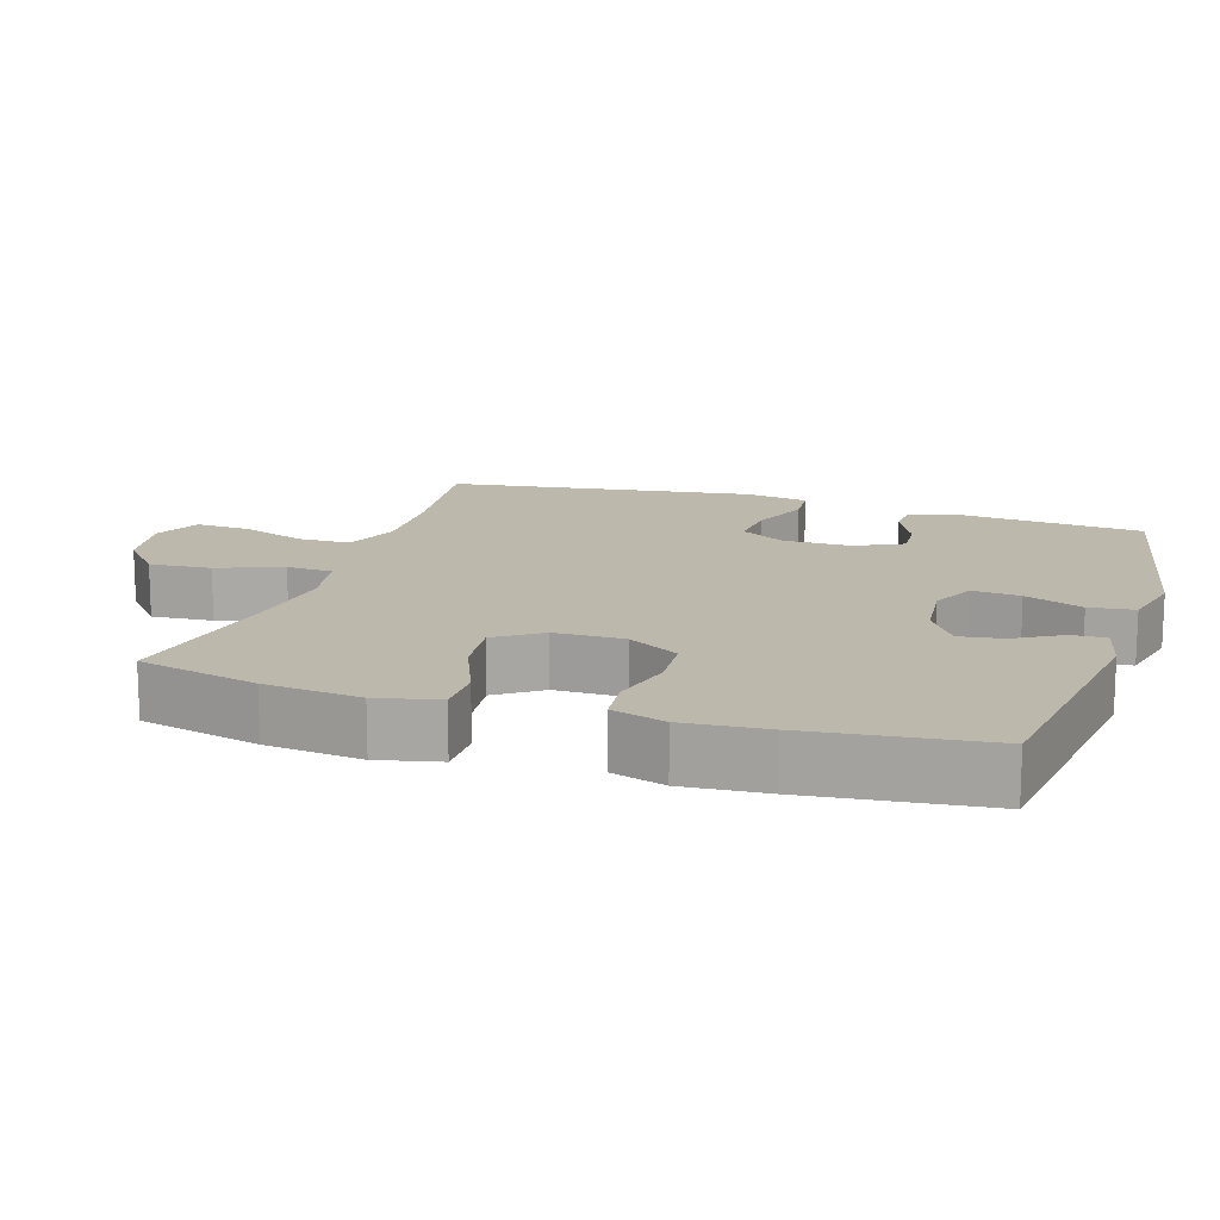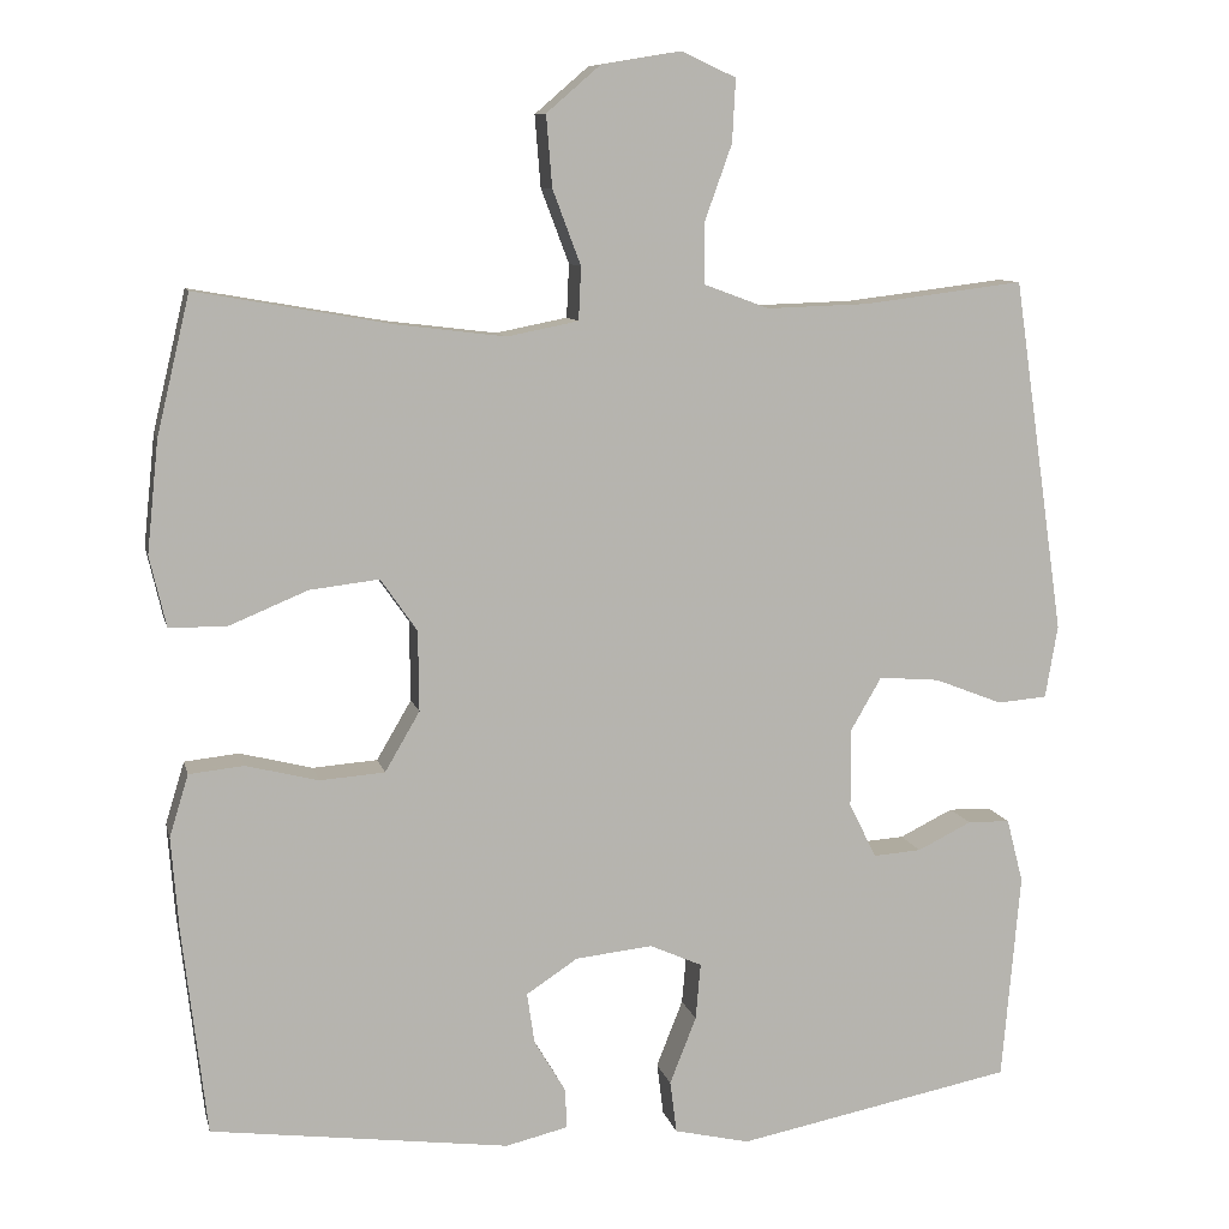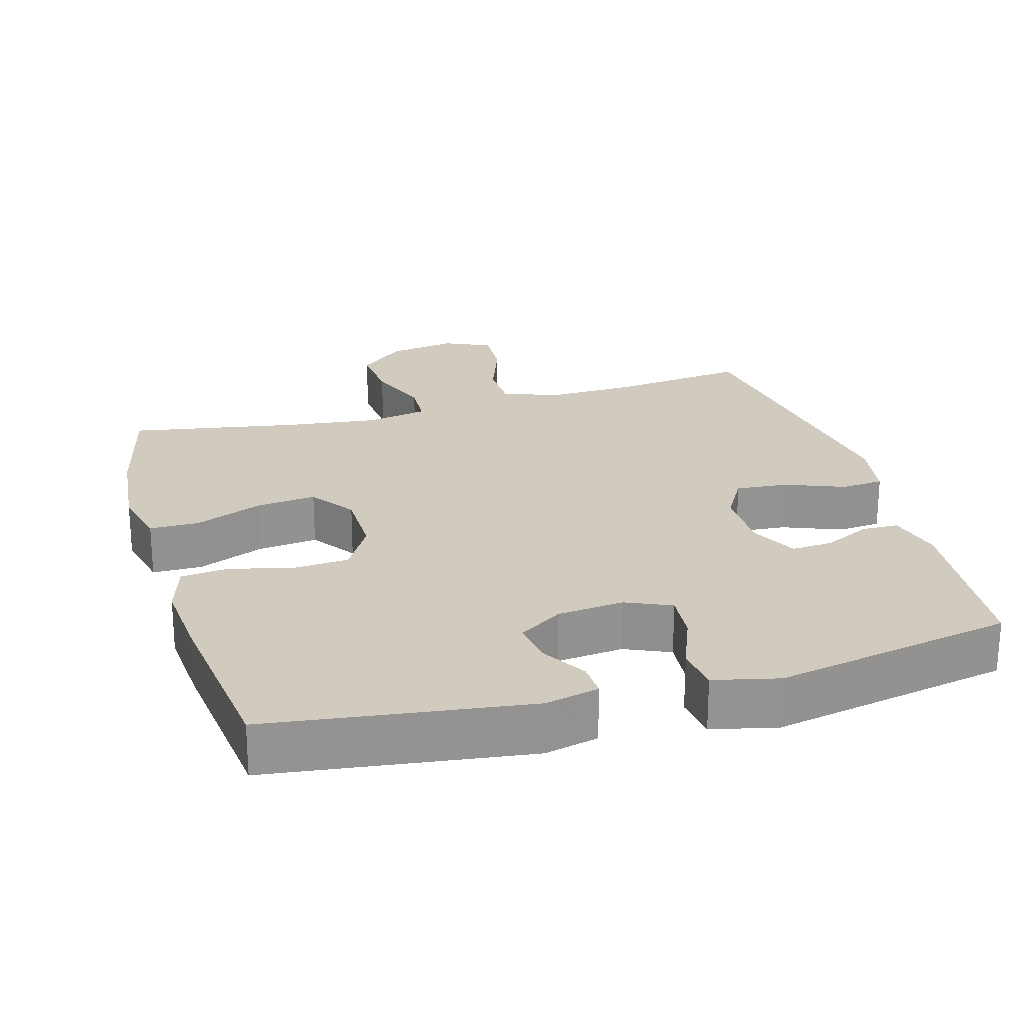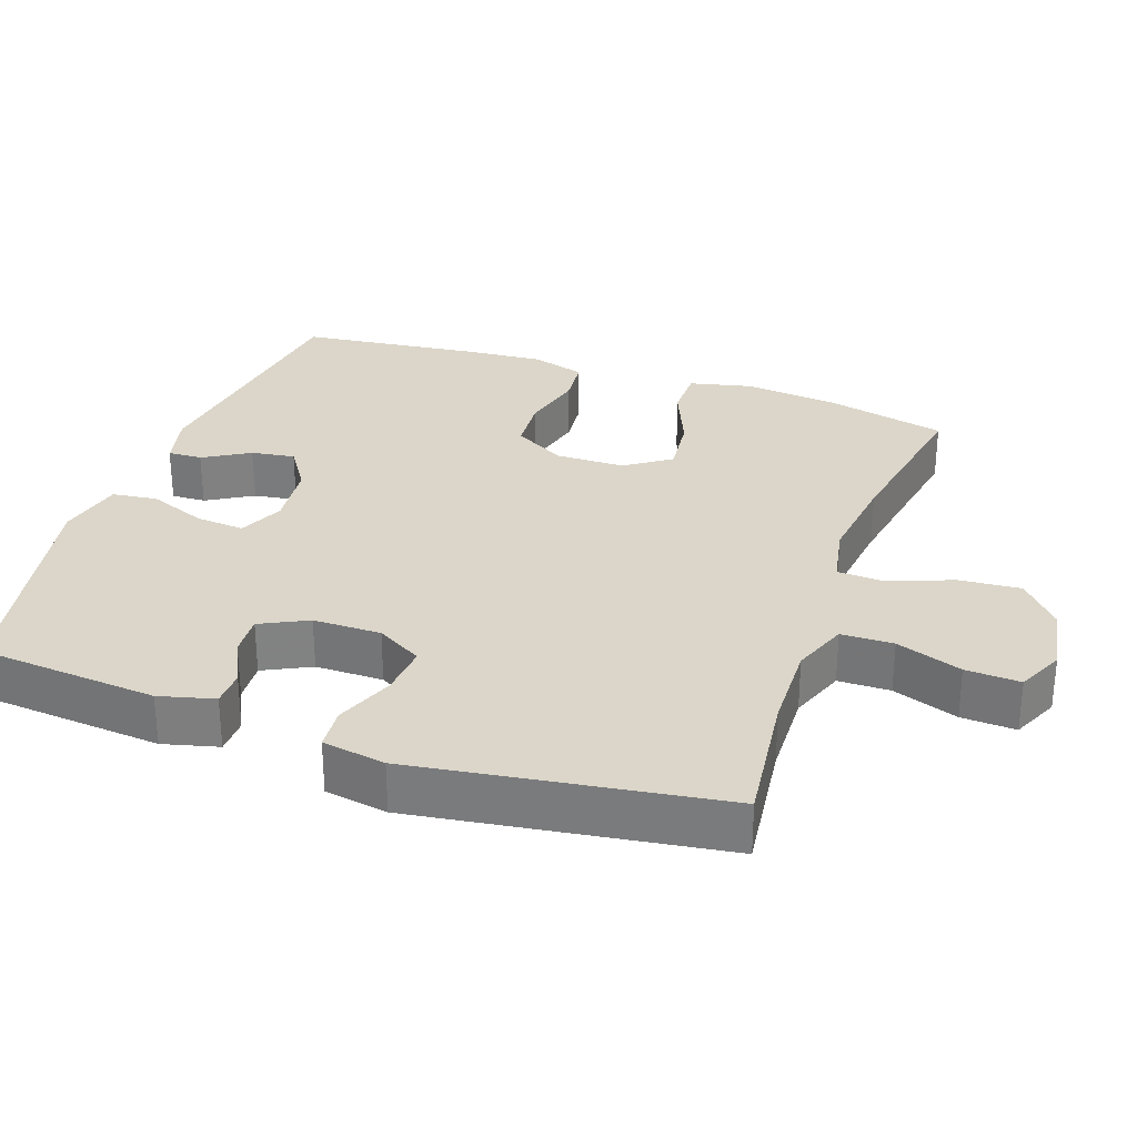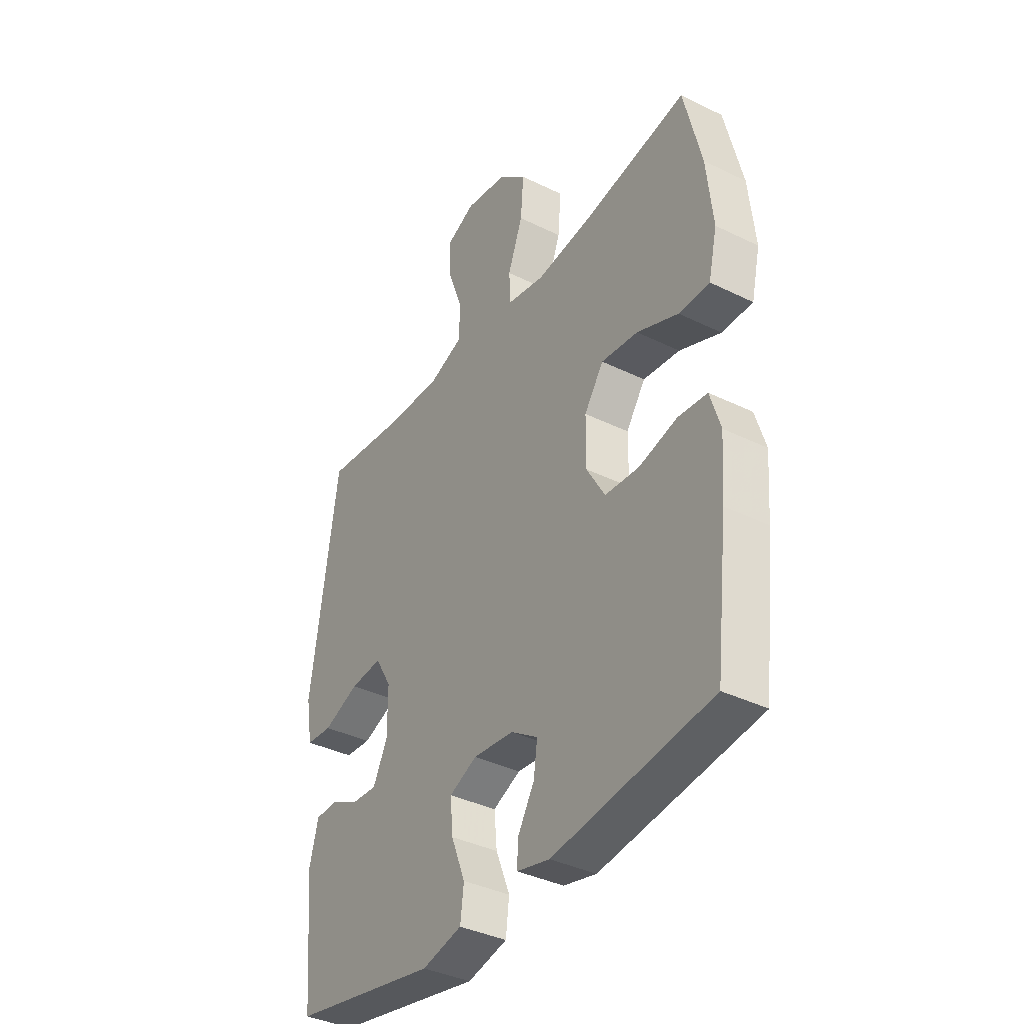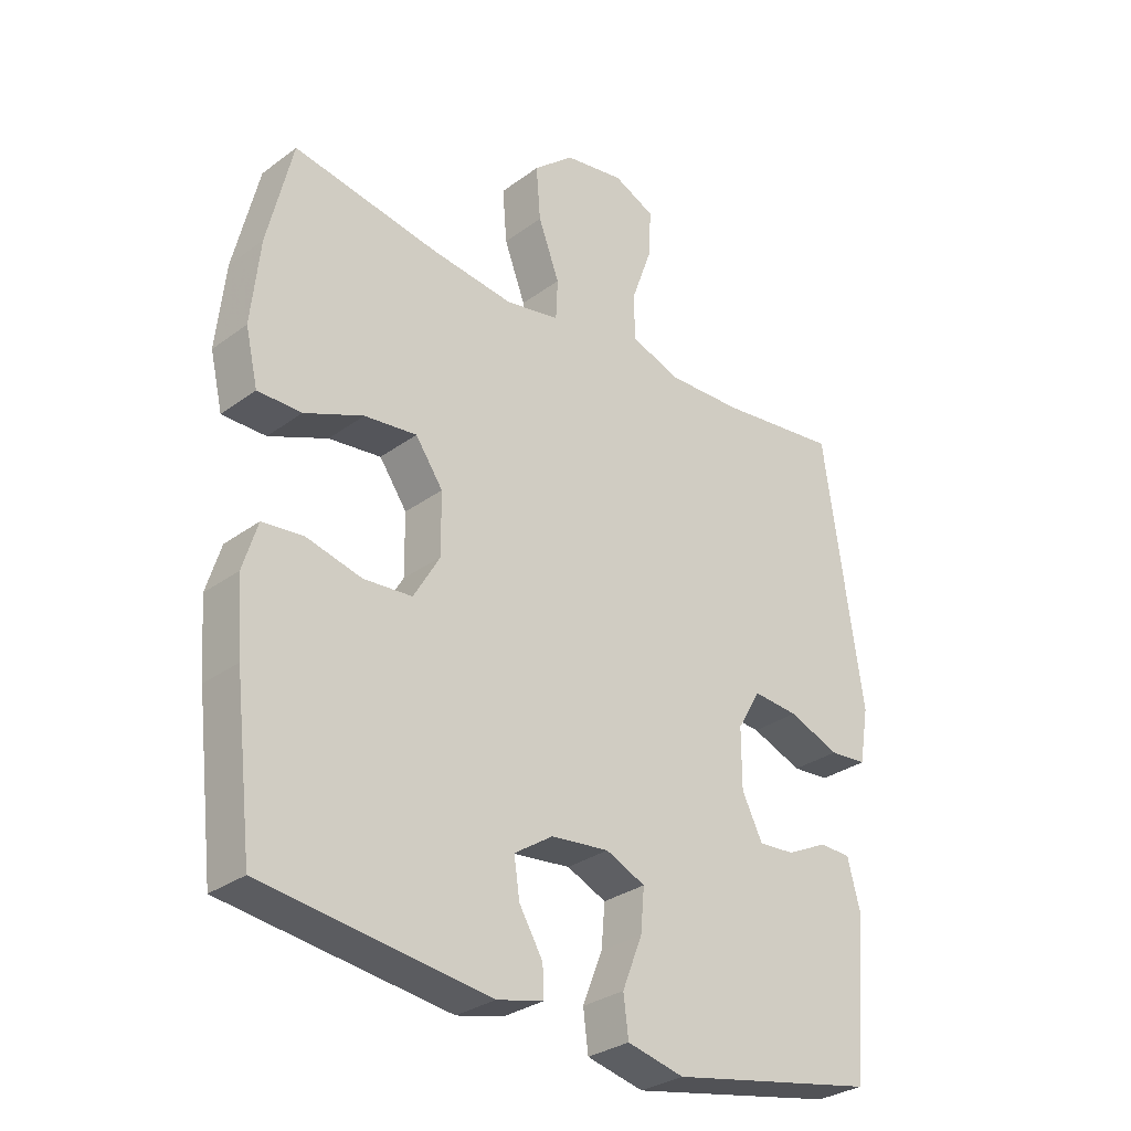
<metadata>
{"format":"obj","ext":"obj","renderer":"f3d","projection":"perspective","resolution":1024,"background":"white","views":[{"elev":14.8,"azim":107.9,"up":"+Y"},{"elev":9.4,"azim":167.4,"up":"+Z"},{"elev":23.6,"azim":164.1,"up":"+Y"},{"elev":29.8,"azim":-70.7,"up":"+Y"},{"elev":-37.7,"azim":57.9,"up":"+Z"},{"elev":-30.4,"azim":136.6,"up":"+Z"}]}
</metadata>
<code>
v -0.5 0.07 0.5
v -0.307 0.07 0.476
v -0.184 0.07 0.472
v -0.106 0.07 0.501
v -0.105 0.07 0.574
v -0.138 0.07 0.666
v -0.142 0.07 0.742
v -0.076 0.07 0.772
v 0.02 0.07 0.756
v 0.085 0.07 0.7
v 0.078 0.07 0.614
v 0.044 0.07 0.524
v 0.047 0.07 0.46
v 0.133 0.07 0.443
v 0.265 0.07 0.459
v 0.5 0.07 0.5
v 0.54 0.07 0.332
v 0.554 0.07 0.198
v 0.534 0.07 0.112
v 0.464 0.07 0.112
v 0.37 0.07 0.151
v 0.286 0.07 0.161
v 0.242 0.07 0.098
v 0.241 0.07 0.001
v 0.283 0.07 -0.071
v 0.361 0.07 -0.077
v 0.449 0.07 -0.055
v 0.515 0.07 -0.062
v 0.538 0.07 -0.137
v 0.529 0.07 -0.252
v 0.5 0.07 -0.5
v 0.139 0.07 -0.547
v 0.064 0.07 -0.529
v 0.066 0.07 -0.481
v 0.104 0.07 -0.417
v 0.113 0.07 -0.356
v 0.051 0.07 -0.315
v -0.042 0.07 -0.305
v -0.105 0.07 -0.333
v -0.099 0.07 -0.401
v -0.067 0.07 -0.482
v -0.075 0.07 -0.545
v -0.166 0.07 -0.566
v -0.5 0.07 -0.5
v -0.522 0.07 -0.249
v -0.502 0.07 -0.172
v -0.451 0.07 -0.171
v -0.386 0.07 -0.203
v -0.328 0.07 -0.207
v -0.295 0.07 -0.141
v -0.295 0.07 -0.046
v -0.332 0.07 0.018
v -0.405 0.07 0.012
v -0.487 0.07 -0.02
v -0.547 0.07 -0.015
v -0.562 0.07 0.073
v -0.5 0 0.5
v -0.307 0 0.476
v -0.184 0 0.472
v -0.106 0 0.501
v -0.105 0 0.574
v -0.138 0 0.666
v -0.142 0 0.742
v -0.076 0 0.772
v 0.02 0 0.756
v 0.085 0 0.7
v 0.078 0 0.614
v 0.044 0 0.524
v 0.047 0 0.46
v 0.133 0 0.443
v 0.265 0 0.459
v 0.5 0 0.5
v 0.54 0 0.332
v 0.554 0 0.198
v 0.534 0 0.112
v 0.464 0 0.112
v 0.37 0 0.151
v 0.286 0 0.161
v 0.242 0 0.098
v 0.241 0 0.001
v 0.283 0 -0.071
v 0.361 0 -0.077
v 0.449 0 -0.055
v 0.515 0 -0.062
v 0.538 0 -0.137
v 0.529 0 -0.252
v 0.5 0 -0.5
v 0.139 0 -0.547
v 0.064 0 -0.529
v 0.066 0 -0.481
v 0.104 0 -0.417
v 0.113 0 -0.356
v 0.051 0 -0.315
v -0.042 0 -0.305
v -0.105 0 -0.333
v -0.099 0 -0.401
v -0.067 0 -0.482
v -0.075 0 -0.545
v -0.166 0 -0.566
v -0.5 0 -0.5
v -0.522 0 -0.249
v -0.502 0 -0.172
v -0.451 0 -0.171
v -0.386 0 -0.203
v -0.328 0 -0.207
v -0.295 0 -0.141
v -0.295 0 -0.046
v -0.332 0 0.018
v -0.405 0 0.012
v -0.487 0 -0.02
v -0.547 0 -0.015
v -0.562 0 0.073
f 53 54 55 56
f 52 53 56 1
f 51 52 1 2
f 45 46 47 48
f 45 48 49
f 44 45 49
f 43 44 49
f 40 41 42 43
f 39 40 43 49
f 38 39 49 50
f 32 33 34 35
f 32 35 36
f 31 32 36
f 30 31 36 37
f 26 27 28 29
f 25 26 29 30
f 18 19 20 21
f 18 21 22
f 15 16 17 18
f 14 15 18 22
f 13 14 22 23
f 9 10 11 12
f 9 12 13
f 8 9 13
f 5 6 7 8
f 4 5 8 13
f 3 4 13 23
f 51 2 3 23
f 25 30 37 38
f 24 25 38 50
f 23 24 50 51
f 112 111 110 109
f 57 112 109 108
f 58 57 108 107
f 104 103 102 101
f 105 104 101
f 105 101 100
f 105 100 99
f 99 98 97 96
f 105 99 96 95
f 106 105 95 94
f 91 90 89 88
f 92 91 88
f 92 88 87
f 93 92 87 86
f 85 84 83 82
f 86 85 82 81
f 77 76 75 74
f 78 77 74
f 74 73 72 71
f 78 74 71 70
f 79 78 70 69
f 68 67 66 65
f 69 68 65
f 69 65 64
f 64 63 62 61
f 69 64 61 60
f 79 69 60 59
f 79 59 58 107
f 94 93 86 81
f 106 94 81 80
f 107 106 80 79
f 1 57 58 2
f 2 58 59 3
f 3 59 60 4
f 4 60 61 5
f 5 61 62 6
f 6 62 63 7
f 7 63 64 8
f 8 64 65 9
f 9 65 66 10
f 10 66 67 11
f 11 67 68 12
f 12 68 69 13
f 13 69 70 14
f 14 70 71 15
f 15 71 72 16
f 16 72 73 17
f 17 73 74 18
f 18 74 75 19
f 19 75 76 20
f 20 76 77 21
f 21 77 78 22
f 22 78 79 23
f 23 79 80 24
f 24 80 81 25
f 25 81 82 26
f 26 82 83 27
f 27 83 84 28
f 28 84 85 29
f 29 85 86 30
f 30 86 87 31
f 31 87 88 32
f 32 88 89 33
f 33 89 90 34
f 34 90 91 35
f 35 91 92 36
f 36 92 93 37
f 37 93 94 38
f 38 94 95 39
f 39 95 96 40
f 40 96 97 41
f 41 97 98 42
f 42 98 99 43
f 43 99 100 44
f 44 100 101 45
f 45 101 102 46
f 46 102 103 47
f 47 103 104 48
f 48 104 105 49
f 49 105 106 50
f 50 106 107 51
f 51 107 108 52
f 52 108 109 53
f 53 109 110 54
f 54 110 111 55
f 55 111 112 56
f 56 112 57 1

</code>
